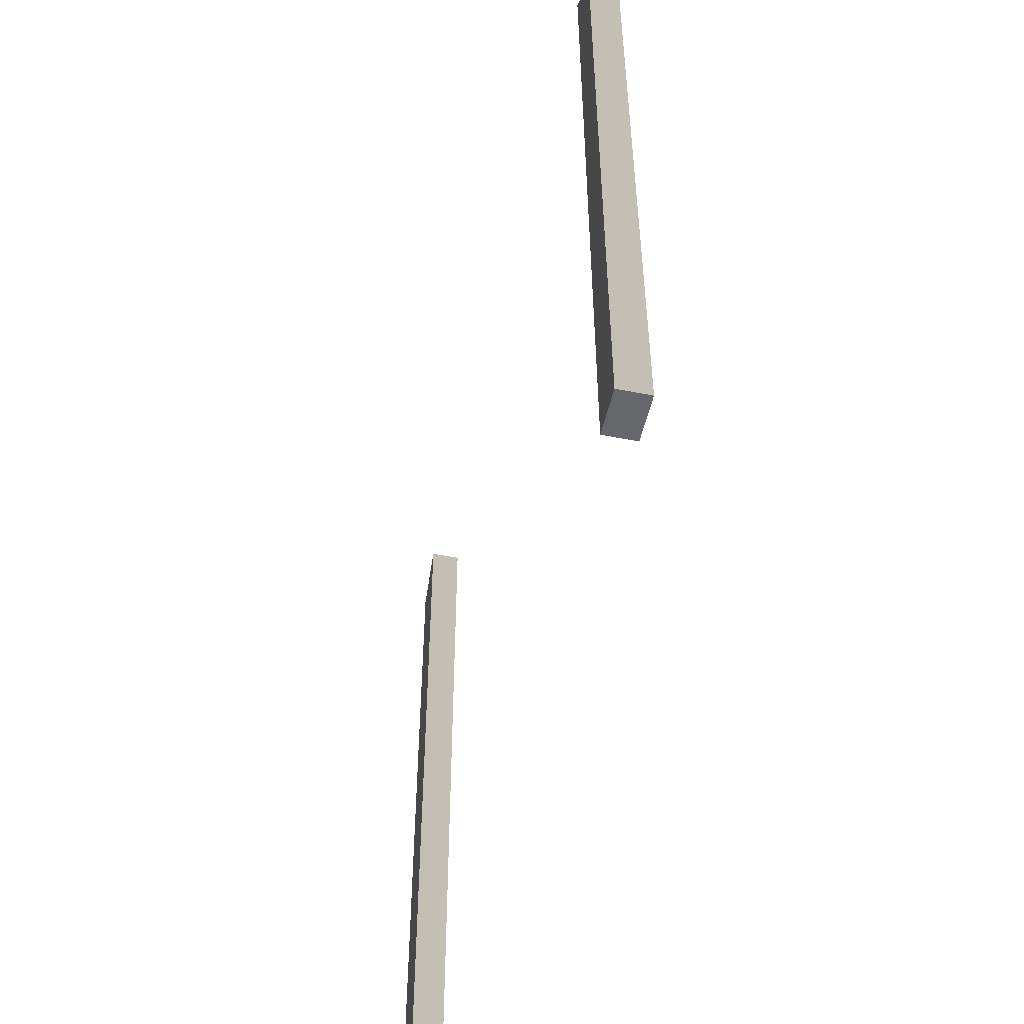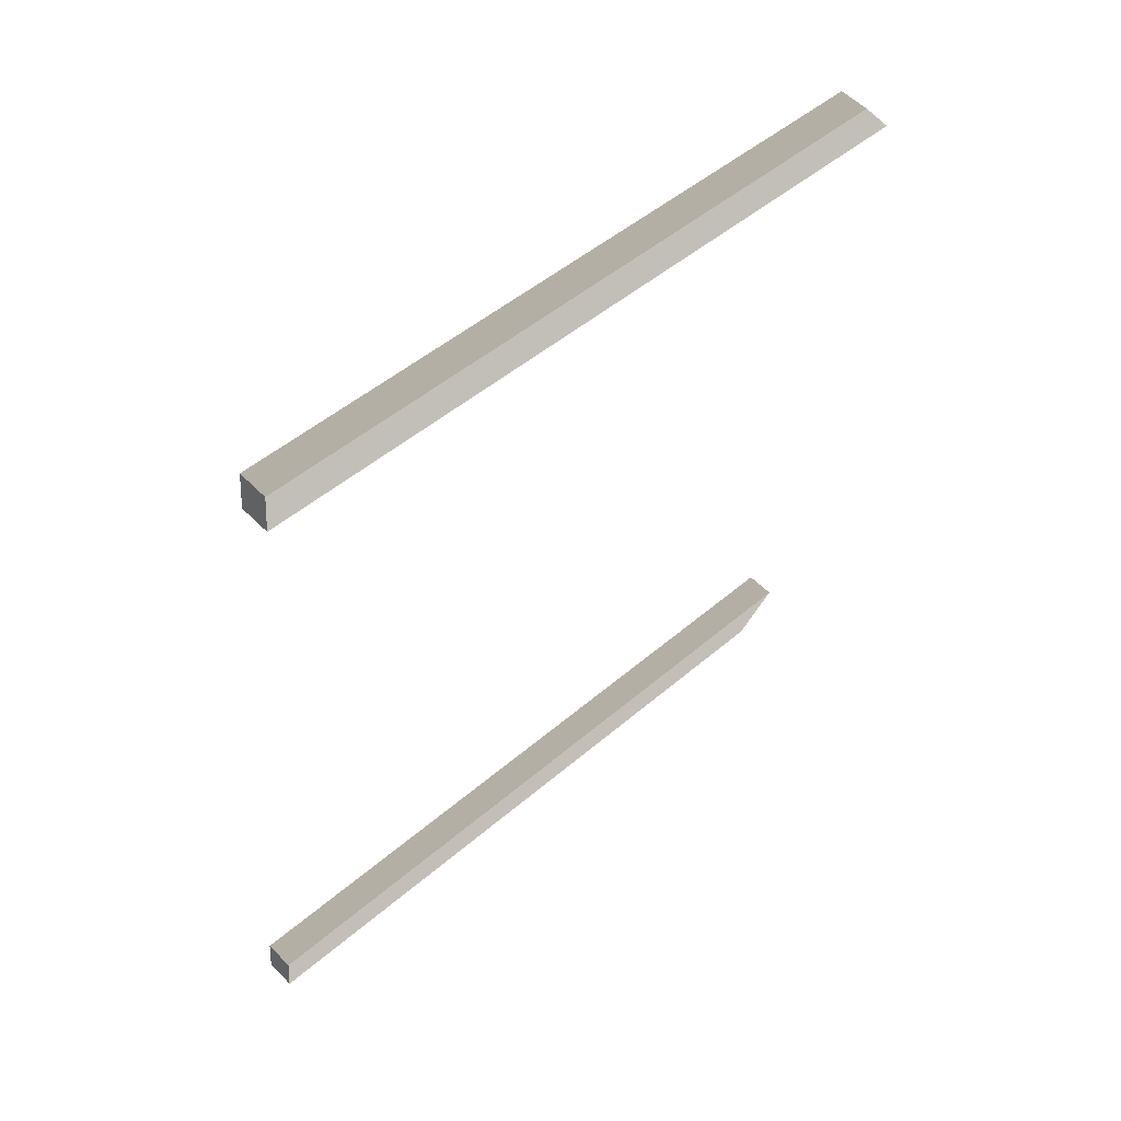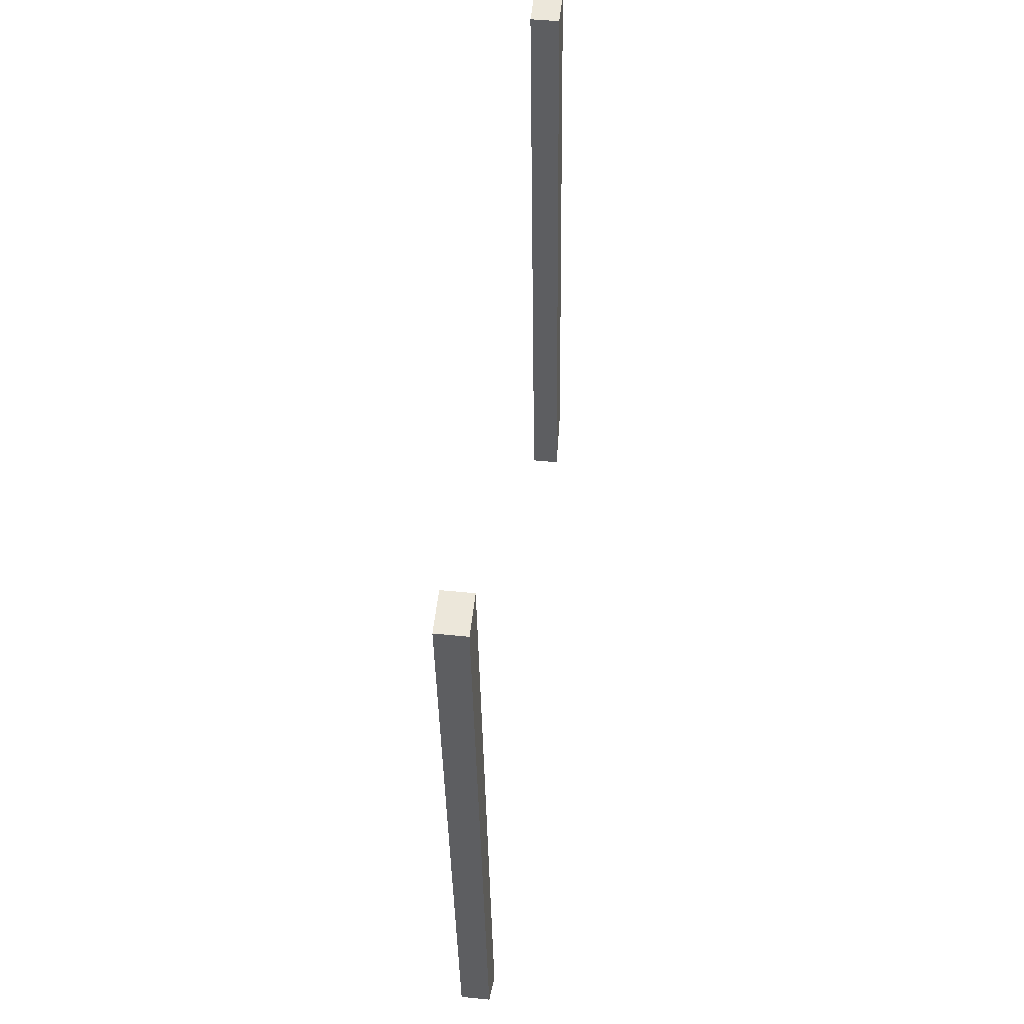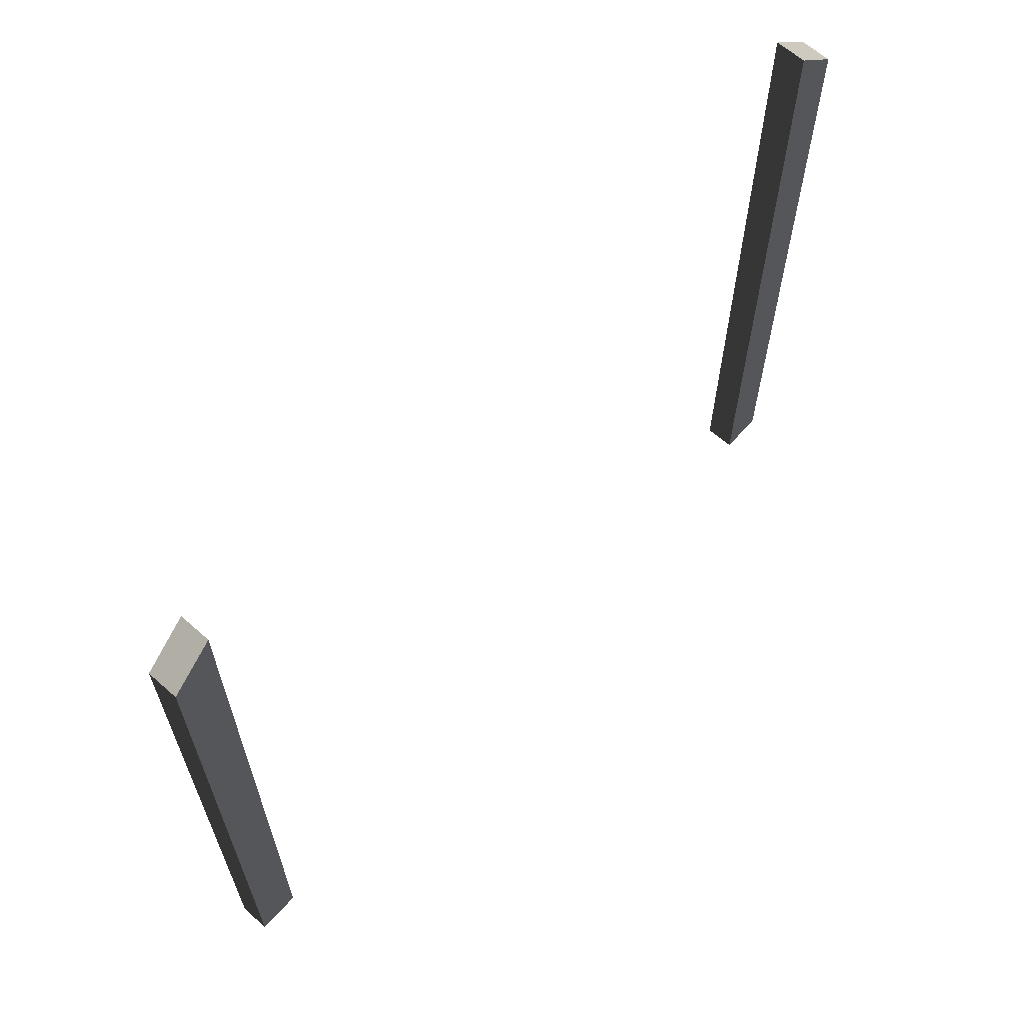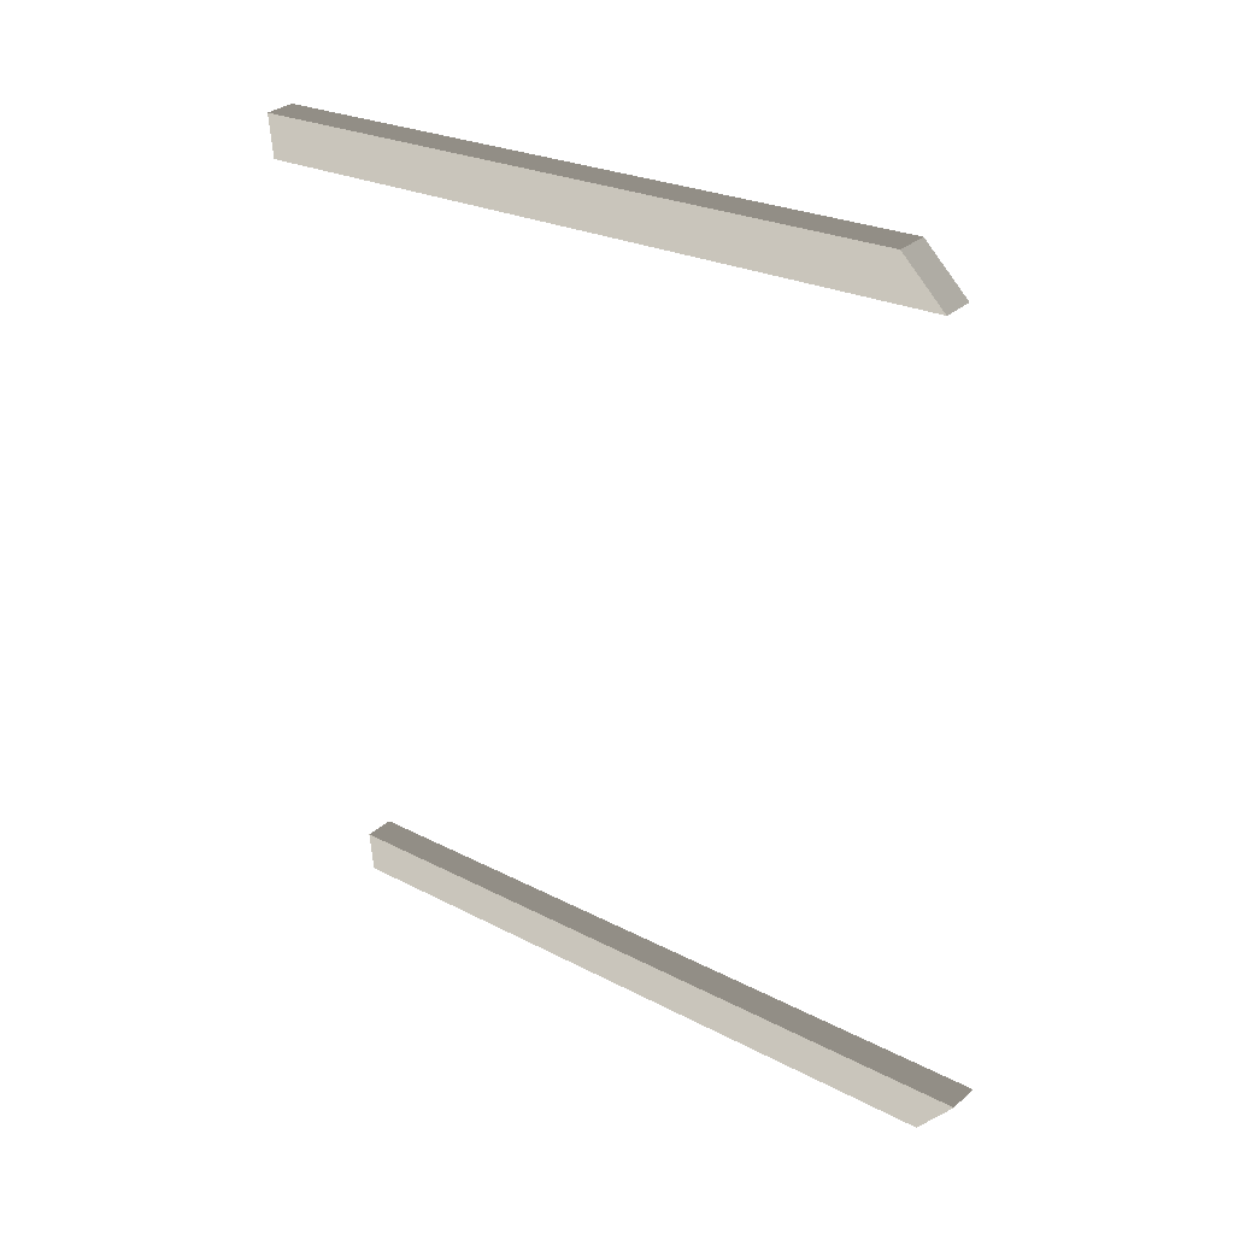
<metadata>
{"format":"obj","ext":"obj","renderer":"f3d","projection":"perspective","resolution":1024,"background":"white","views":[{"elev":-51.5,"azim":-6.5,"up":"+Y"},{"elev":48.8,"azim":46.3,"up":"+Z"},{"elev":-37.8,"azim":0.8,"up":"+Z"},{"elev":64.3,"azim":48.0,"up":"+Y"},{"elev":24.3,"azim":131.0,"up":"+Z"}]}
</metadata>
<code>
g Object97
v -5.553 -30.4 -19.17
v -5.558 22.15 -19.17
v -7.689 22.12 -18.94
v -7.689 -30.43 -18.94
v 0.08613 21.86 33.31
v 0.08287 -30.15 33.31
v -2.057 -30.18 33.54
v -2.057 21.83 33.54
v -5.876 -30.4 -22.23
v -5.881 19.29 -22.23
v -5.558 22.15 -19.17
v -5.553 -30.4 -19.17
v -5.881 19.29 -22.23
v -8.012 19.26 -22
v -7.689 22.12 -18.94
v -5.558 22.15 -19.17
v -8.012 19.26 -22
v -8.012 -30.43 -22
v -7.689 -30.43 -18.94
v -7.689 22.12 -18.94
v -8.012 -30.43 -22
v -5.876 -30.4 -22.23
v -5.553 -30.4 -19.17
v -7.689 -30.43 -18.94
v 0.4152 18.99 36.38
v 0.412 -30.15 36.38
v 0.08287 -30.15 33.31
v 0.08613 21.86 33.31
v 0.412 -30.15 36.38
v -1.728 -30.18 36.61
v -2.057 -30.18 33.54
v 0.08287 -30.15 33.31
v -1.728 -30.18 36.61
v -1.728 18.96 36.61
v -2.057 21.83 33.54
v -2.057 -30.18 33.54
v -1.728 18.96 36.61
v 0.4152 18.99 36.38
v 0.08613 21.86 33.31
v -2.057 21.83 33.54
v -5.881 19.29 -22.23
v -5.876 -30.4 -22.23
v -8.012 -30.43 -22
v -8.012 19.26 -22
v 0.412 -30.15 36.38
v 0.4152 18.99 36.38
v -1.728 18.96 36.61
v -1.728 -30.18 36.61
f 3 1 2
f 1 3 4
f 7 5 6
f 5 7 8
f 11 9 10
f 9 11 12
f 15 13 14
f 13 15 16
f 19 17 18
f 17 19 20
f 23 21 22
f 21 23 24
f 27 25 26
f 25 27 28
f 31 29 30
f 29 31 32
f 35 33 34
f 33 35 36
f 39 37 38
f 37 39 40
f 43 41 42
f 41 43 44
f 47 45 46
f 45 47 48

</code>
